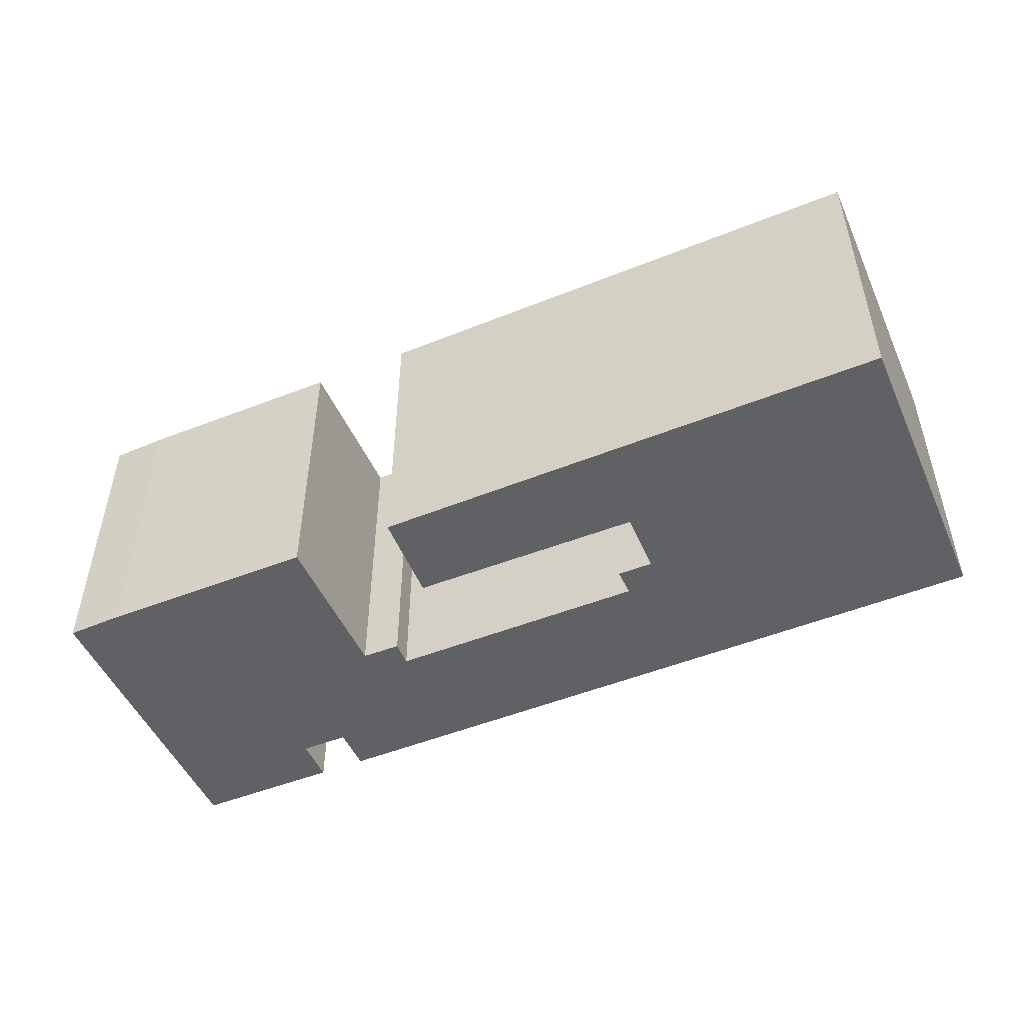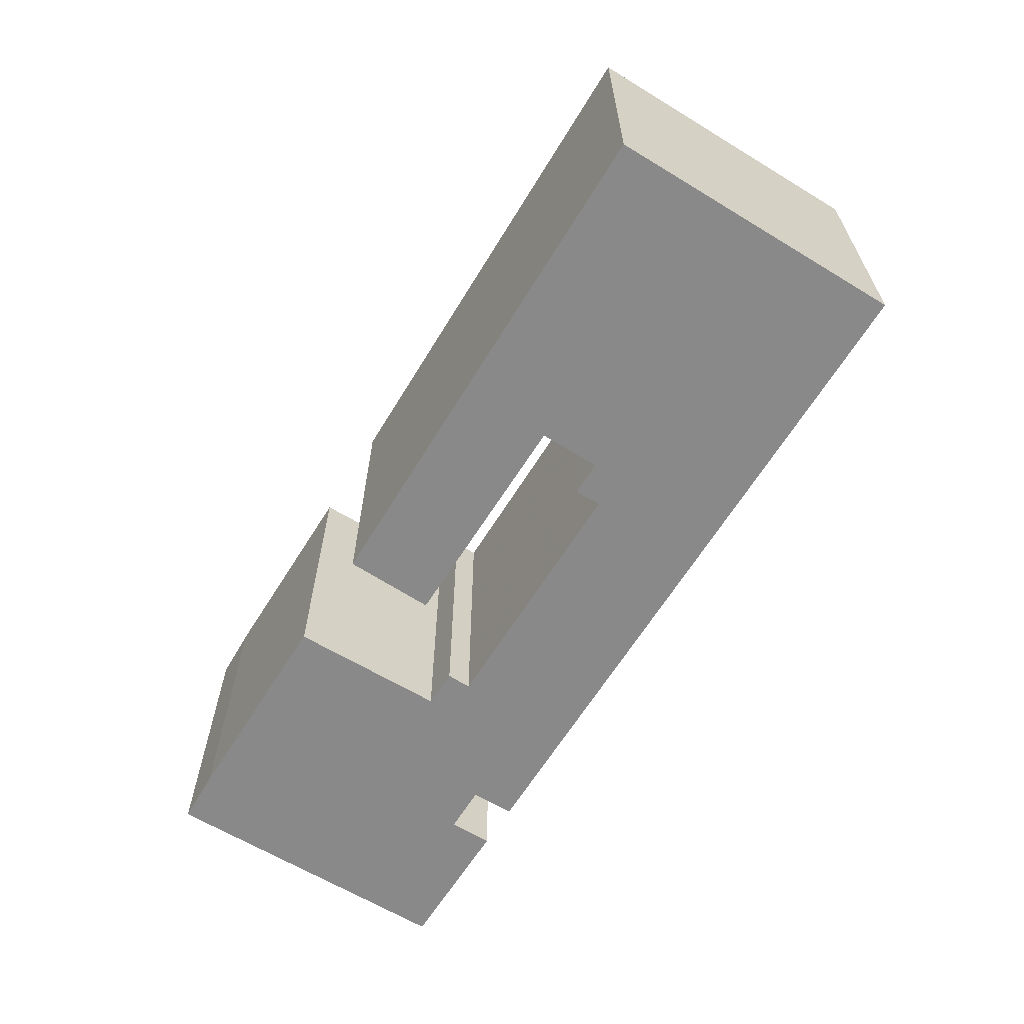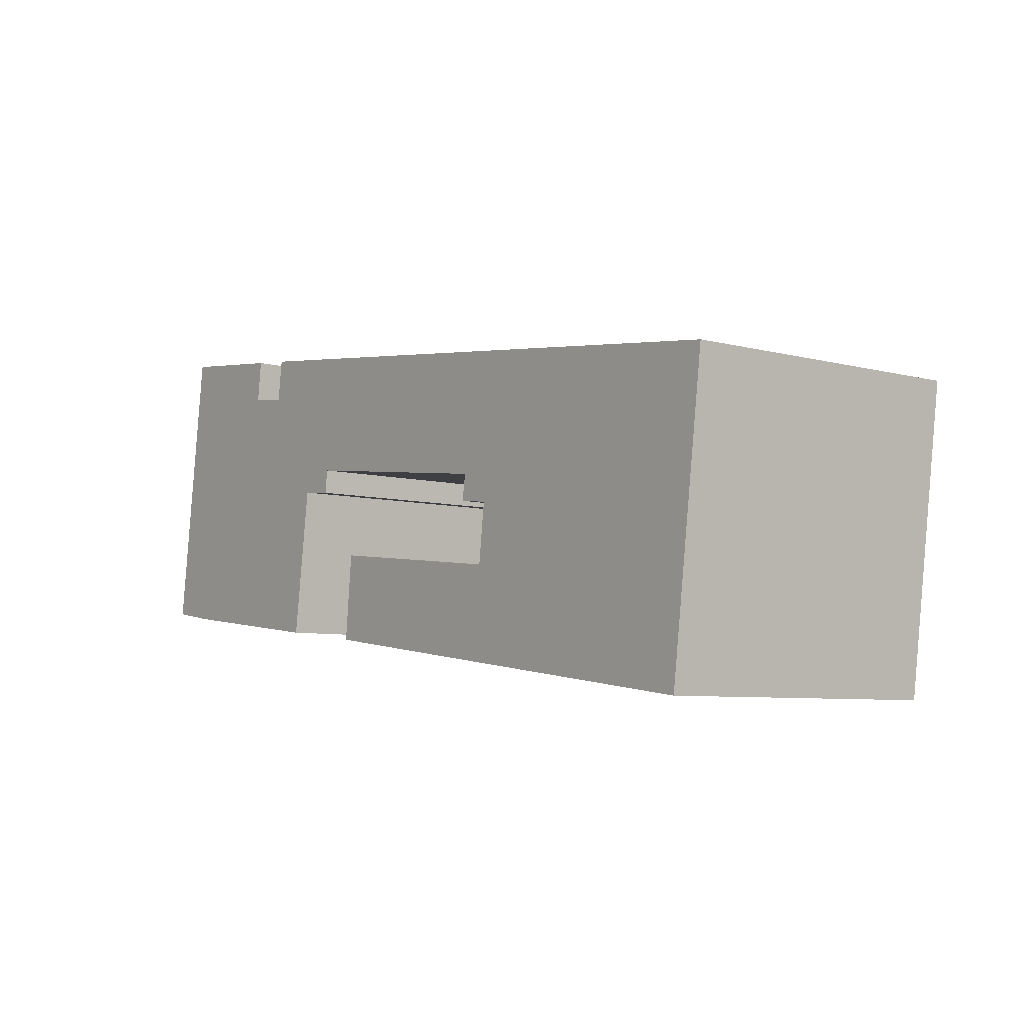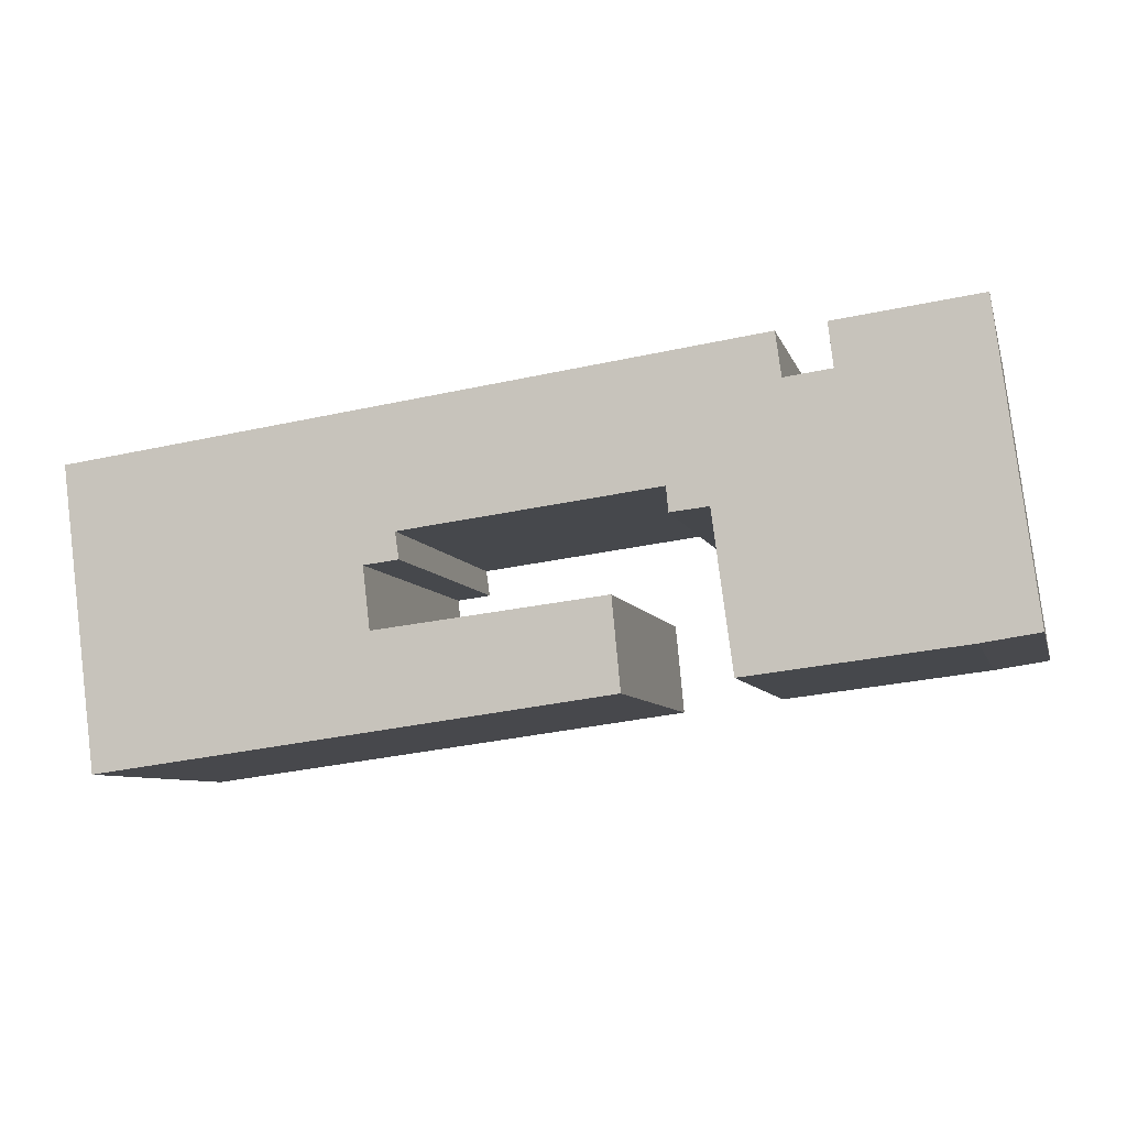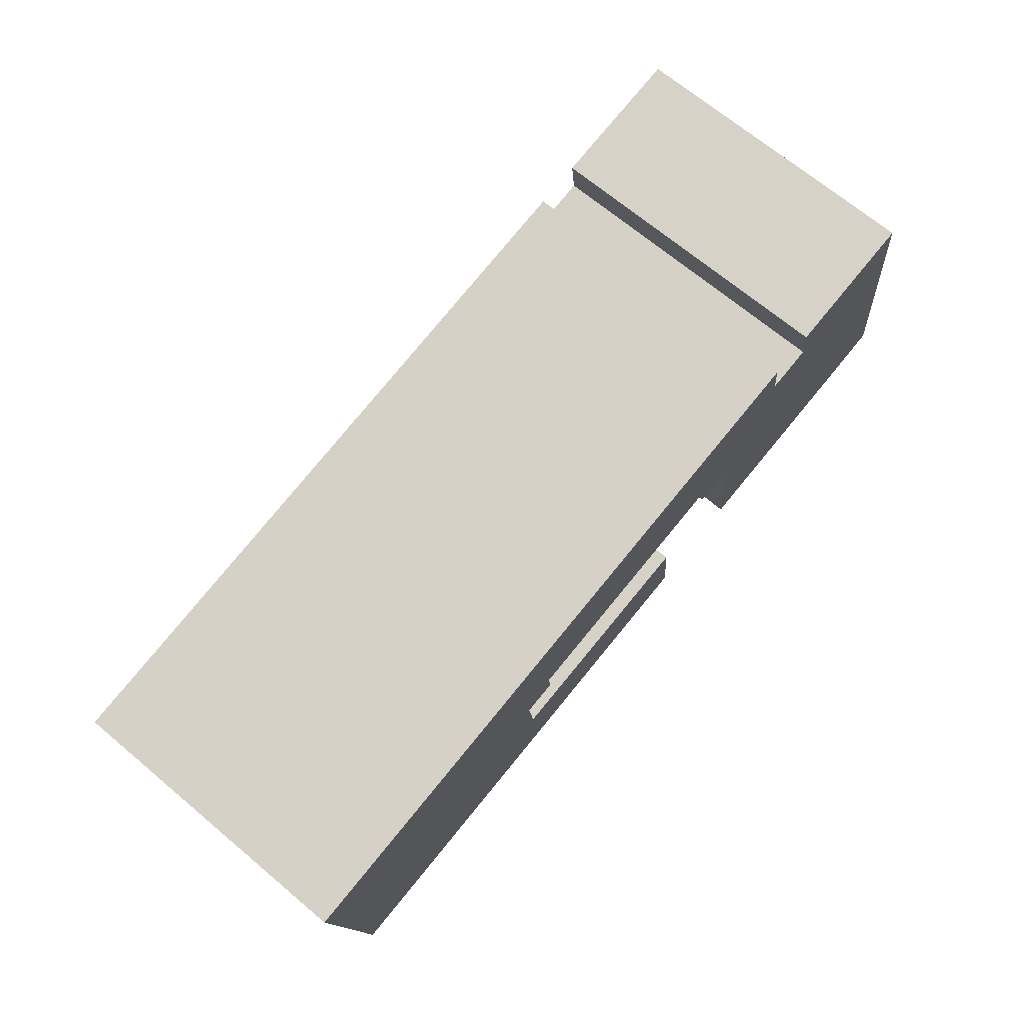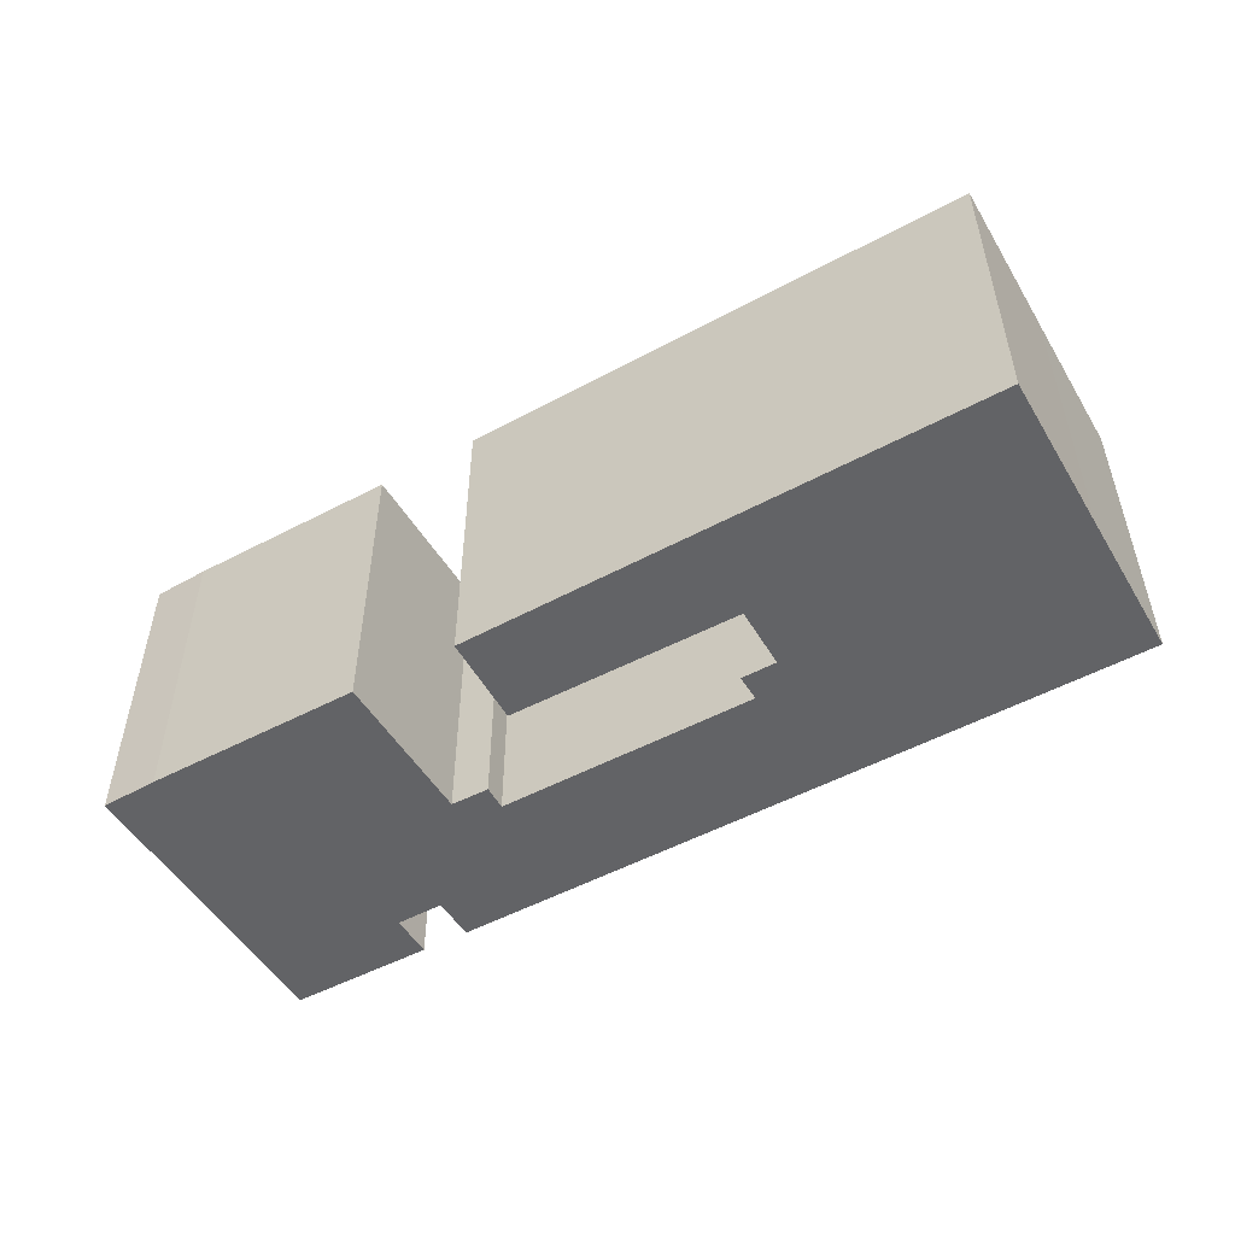
<metadata>
{"format":"obj","ext":"obj","renderer":"f3d","projection":"perspective","resolution":1024,"background":"white","views":[{"elev":-49.9,"azim":-163.7,"up":"+Y"},{"elev":-63.2,"azim":-128.9,"up":"+Y"},{"elev":-6.9,"azim":-127.5,"up":"+Z"},{"elev":-7.4,"azim":14.0,"up":"+Z"},{"elev":69.6,"azim":-50.1,"up":"+Z"},{"elev":-50.9,"azim":-157.1,"up":"+Y"}]}
</metadata>
<code>
g default
v 4.17 0 -2.524
v -7.438 0 -3.914
v -7.805 0 -0.8118
v -6.035 0 -0.5894
v -6.231 0 0.745
v 6.736 0 2.39
v 6.846 0 1.156
v 8.77 0 1.368
v 9.801 0 -6.438
v 20.56 0 -5.126
v 23.36 0 -4.692
v 21.42 0 10.53
v 14.39 0 9.652
v 14.21 0 9.63
v 14.47 0 7.45
v 12.11 0 7.139
v 11.82 0 9.329
v -23.36 0 4.648
v -23.33 0 4.414
v -22.42 0 -2.735
v -21.42 0 -10.53
v -5.603 0 -8.417
v 4.601 0 -7.05
v 4.17 15.46 -2.524
v -7.438 15.46 -3.914
v -7.805 15.46 -0.8118
v -6.035 15.46 -0.5894
v -6.231 15.46 0.745
v 6.736 15.46 2.39
v 6.846 15.46 1.156
v 8.77 15.46 1.368
v 9.801 15.46 -6.438
v 20.56 15.46 -5.126
v 23.36 15.46 -4.692
v 21.42 15.46 10.53
v 14.39 15.46 9.652
v 14.21 15.46 9.63
v 14.47 15.46 7.45
v 12.11 15.46 7.139
v 11.82 15.46 9.329
v -23.36 15.46 4.648
v -23.33 15.46 4.414
v -22.42 15.46 -2.735
v -21.42 15.46 -10.53
v -5.603 15.46 -8.417
v 4.601 15.46 -7.05
f 1 2 23
f 6 19 5
f 5 19 4
f 4 19 3
f 20 3 19
f 3 20 2
f 2 20 23
f 23 20 22
f 21 22 20
f 7 8 6
f 15 13 14
f 15 12 13
f 19 16 18
f 6 16 19
f 6 15 16
f 6 12 15
f 8 12 6
f 12 8 11
f 11 8 10
f 9 10 8
f 18 16 17
f 46 25 24
f 28 42 29
f 27 42 28
f 26 42 27
f 42 26 43
f 25 43 26
f 46 43 25
f 45 43 46
f 43 45 44
f 29 31 30
f 37 36 38
f 36 35 38
f 41 39 42
f 42 39 29
f 39 38 29
f 38 35 29
f 29 35 31
f 34 31 35
f 33 31 34
f 31 33 32
f 40 39 41
f 2 1 24
f 24 25 2
f 1 23 46
f 46 24 1
f 6 5 28
f 28 29 6
f 5 4 27
f 27 28 5
f 4 3 26
f 26 27 4
f 20 19 42
f 42 43 20
f 3 2 25
f 25 26 3
f 23 22 45
f 45 46 23
f 22 21 44
f 44 45 22
f 21 20 43
f 43 44 21
f 8 7 30
f 30 31 8
f 7 6 29
f 29 30 7
f 14 13 36
f 36 37 14
f 15 14 37
f 37 38 15
f 13 12 35
f 35 36 13
f 19 18 41
f 41 42 19
f 16 15 38
f 38 39 16
f 12 11 34
f 34 35 12
f 11 10 33
f 33 34 11
f 10 9 32
f 32 33 10
f 9 8 31
f 31 32 9
f 17 16 39
f 39 40 17
f 18 17 40
f 40 41 18

</code>
